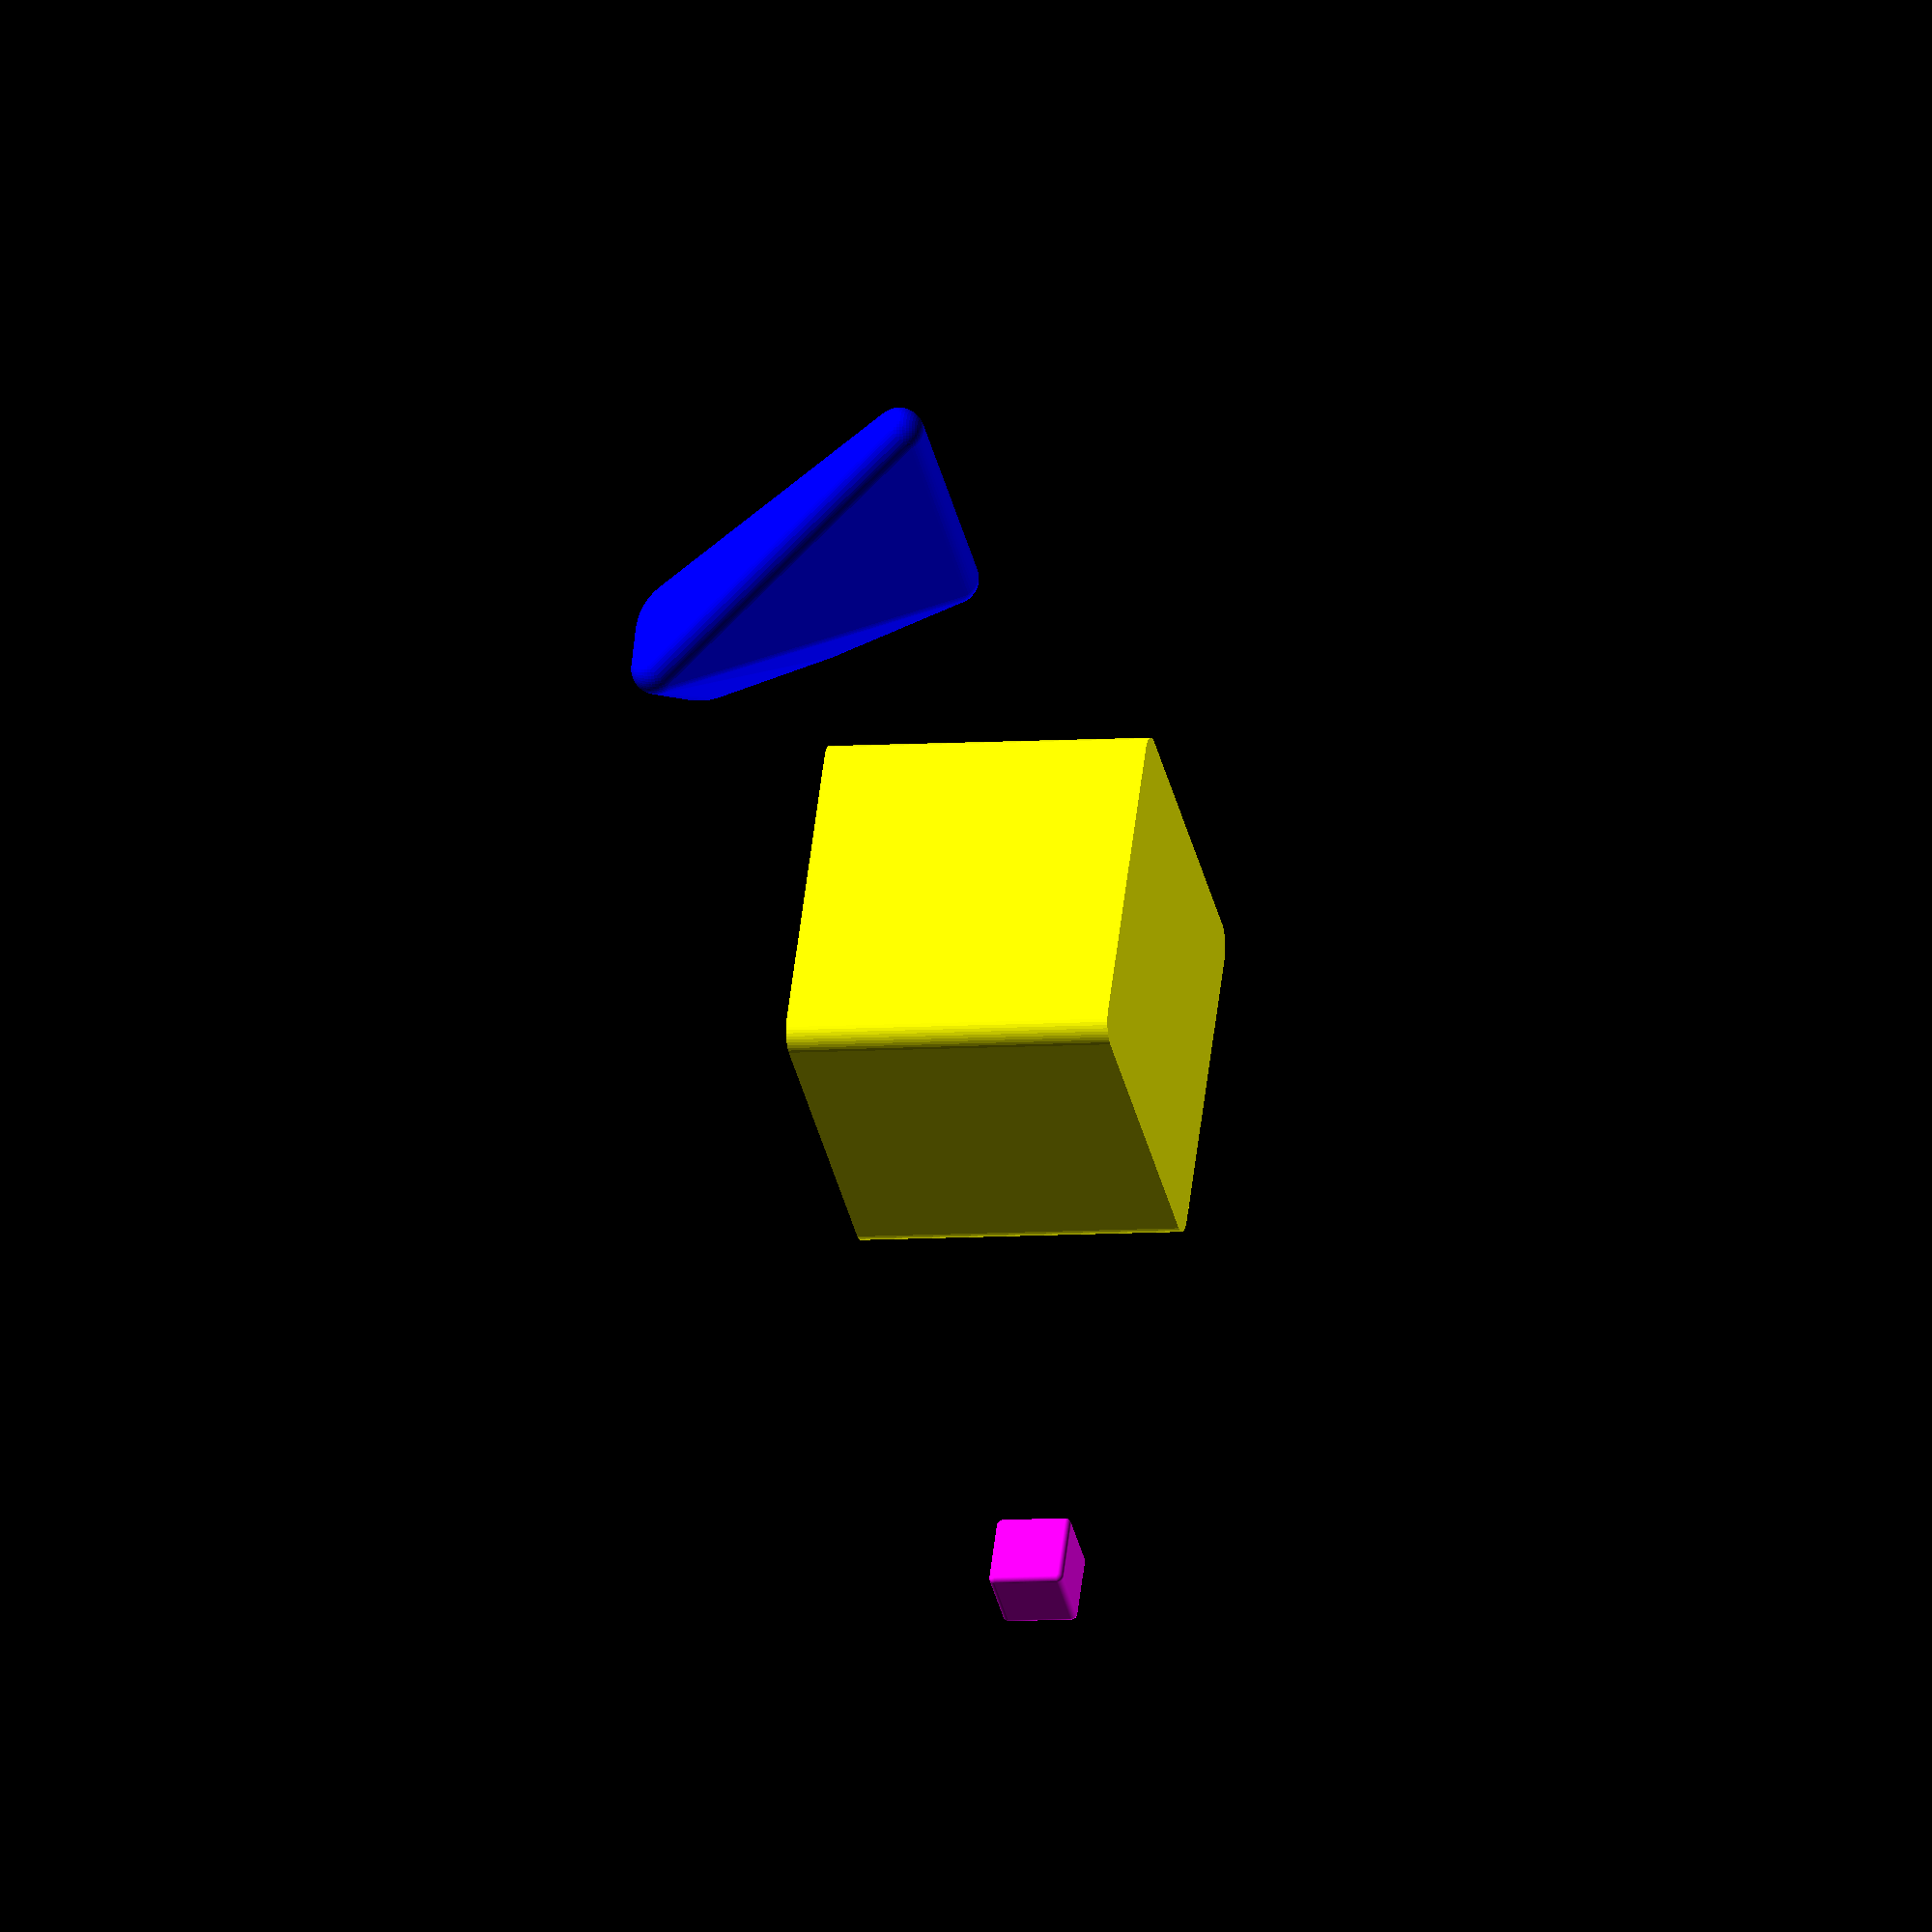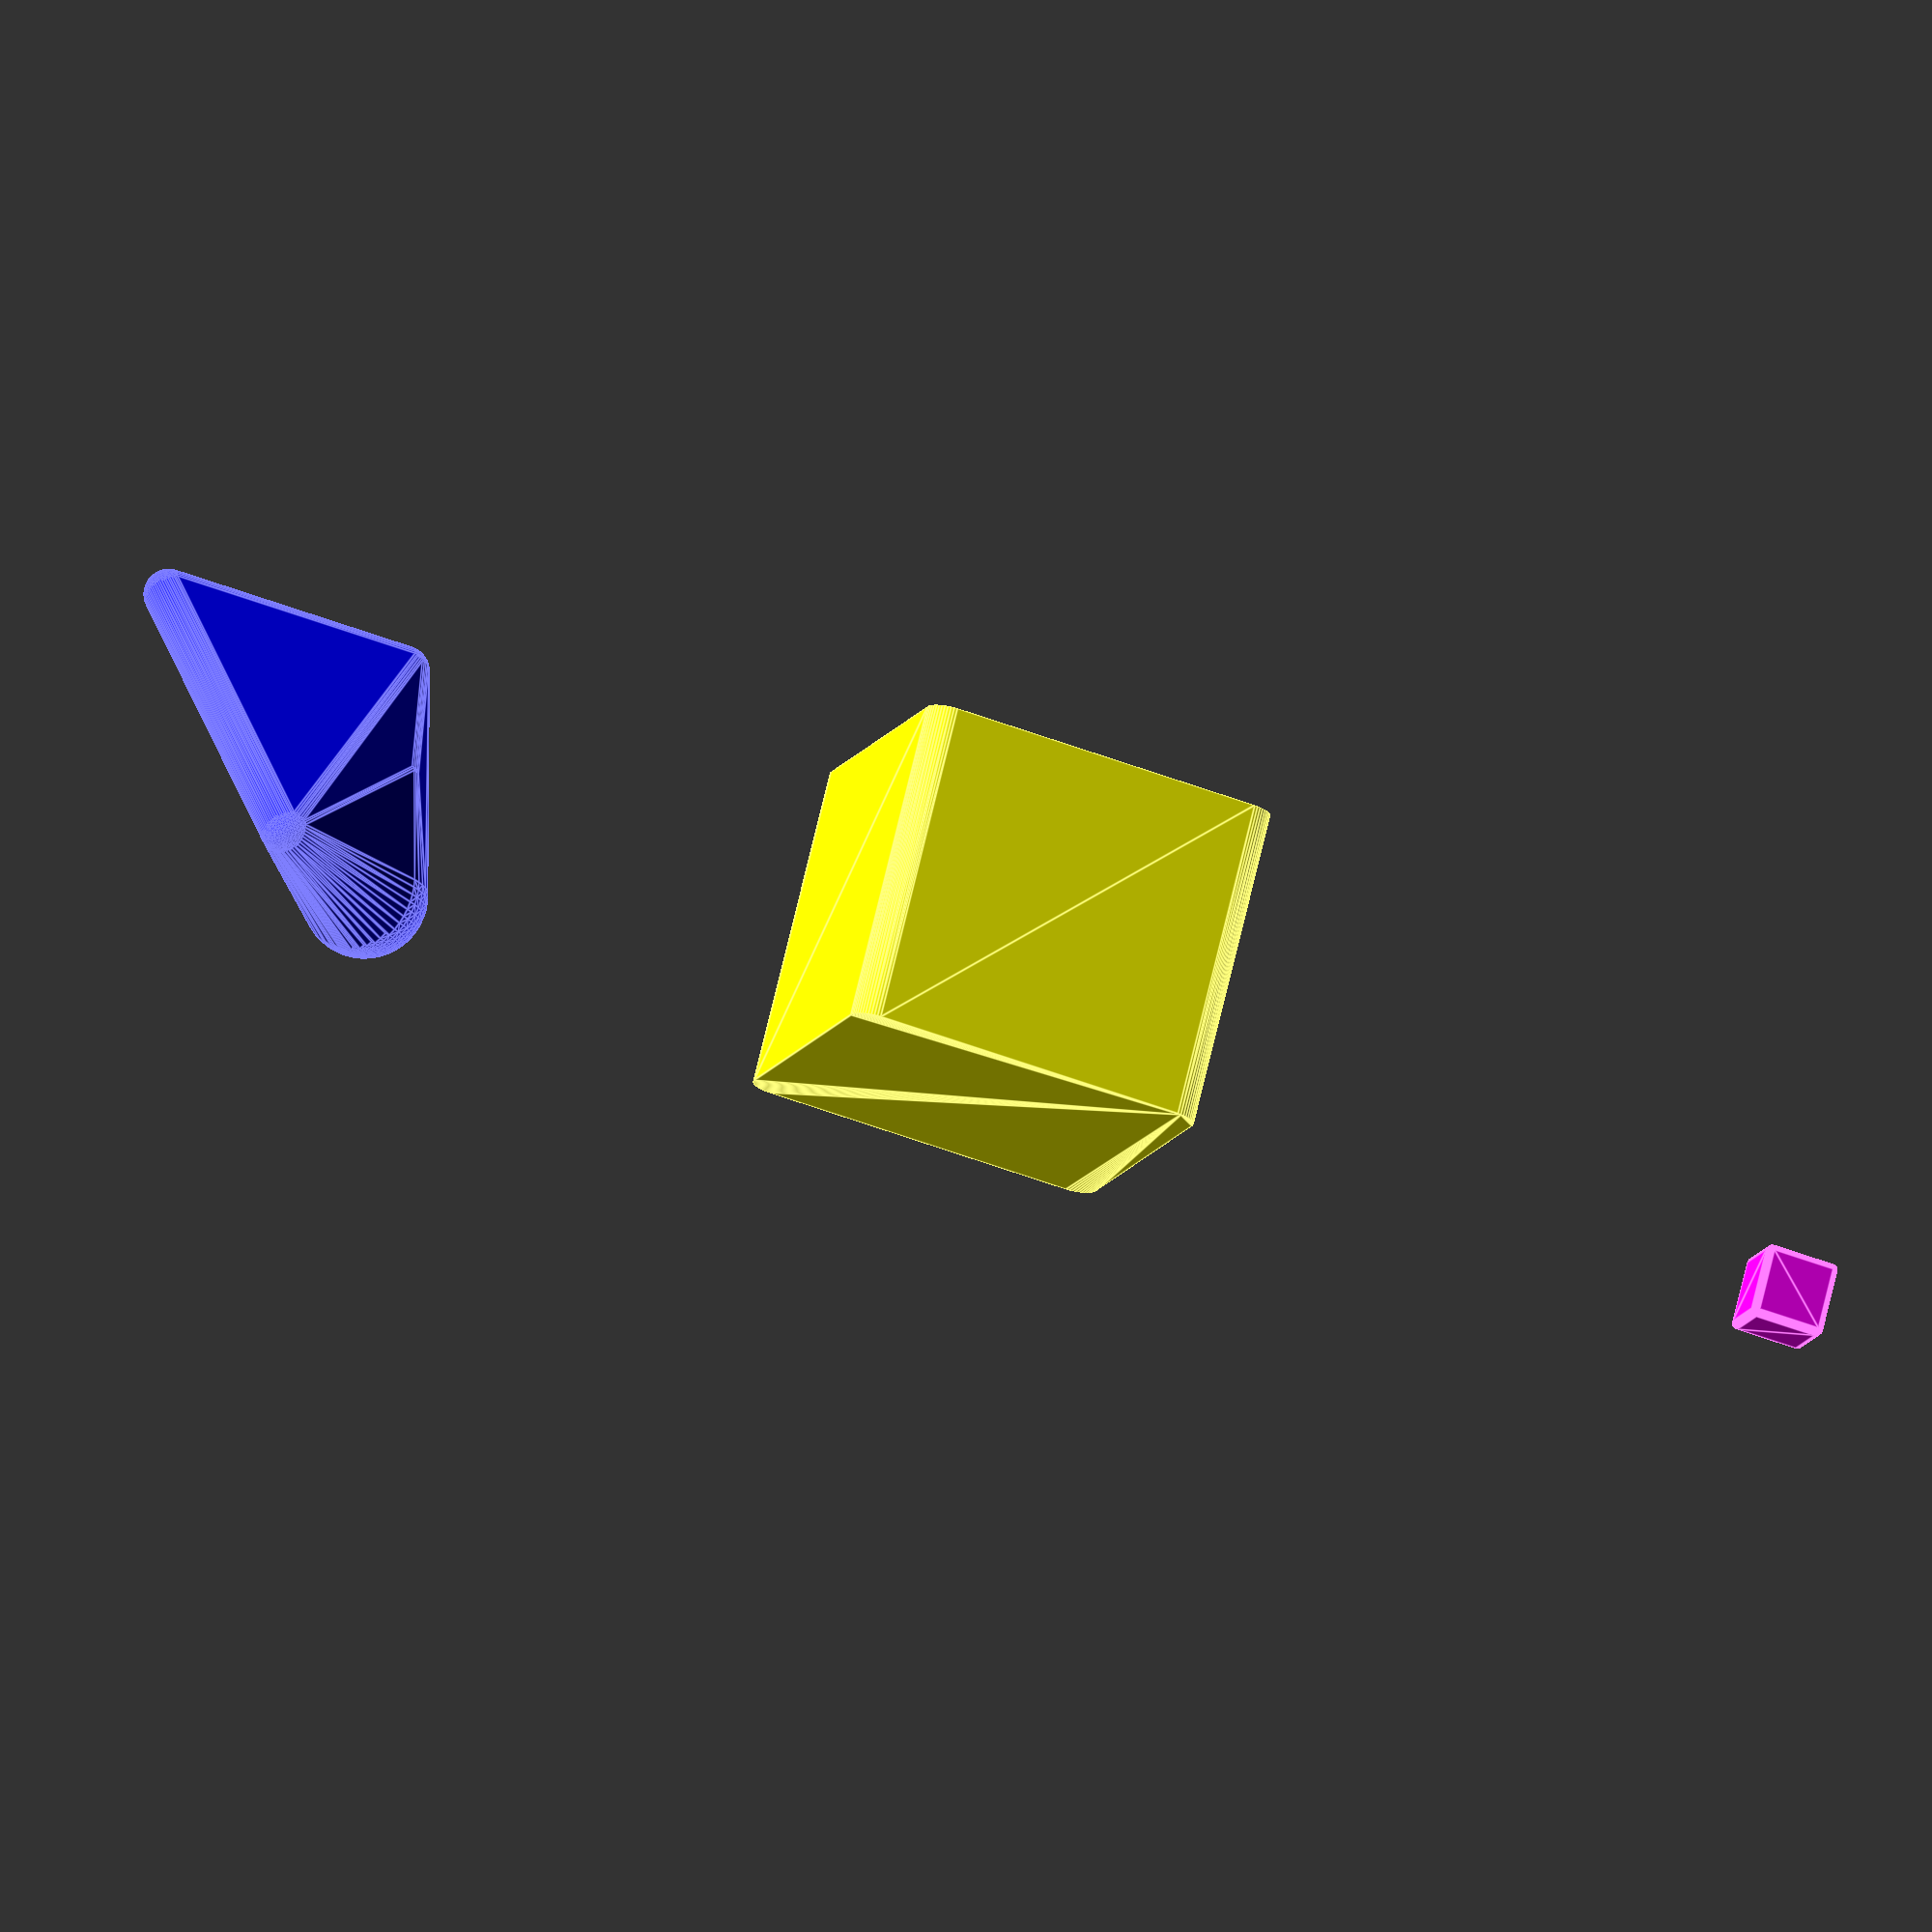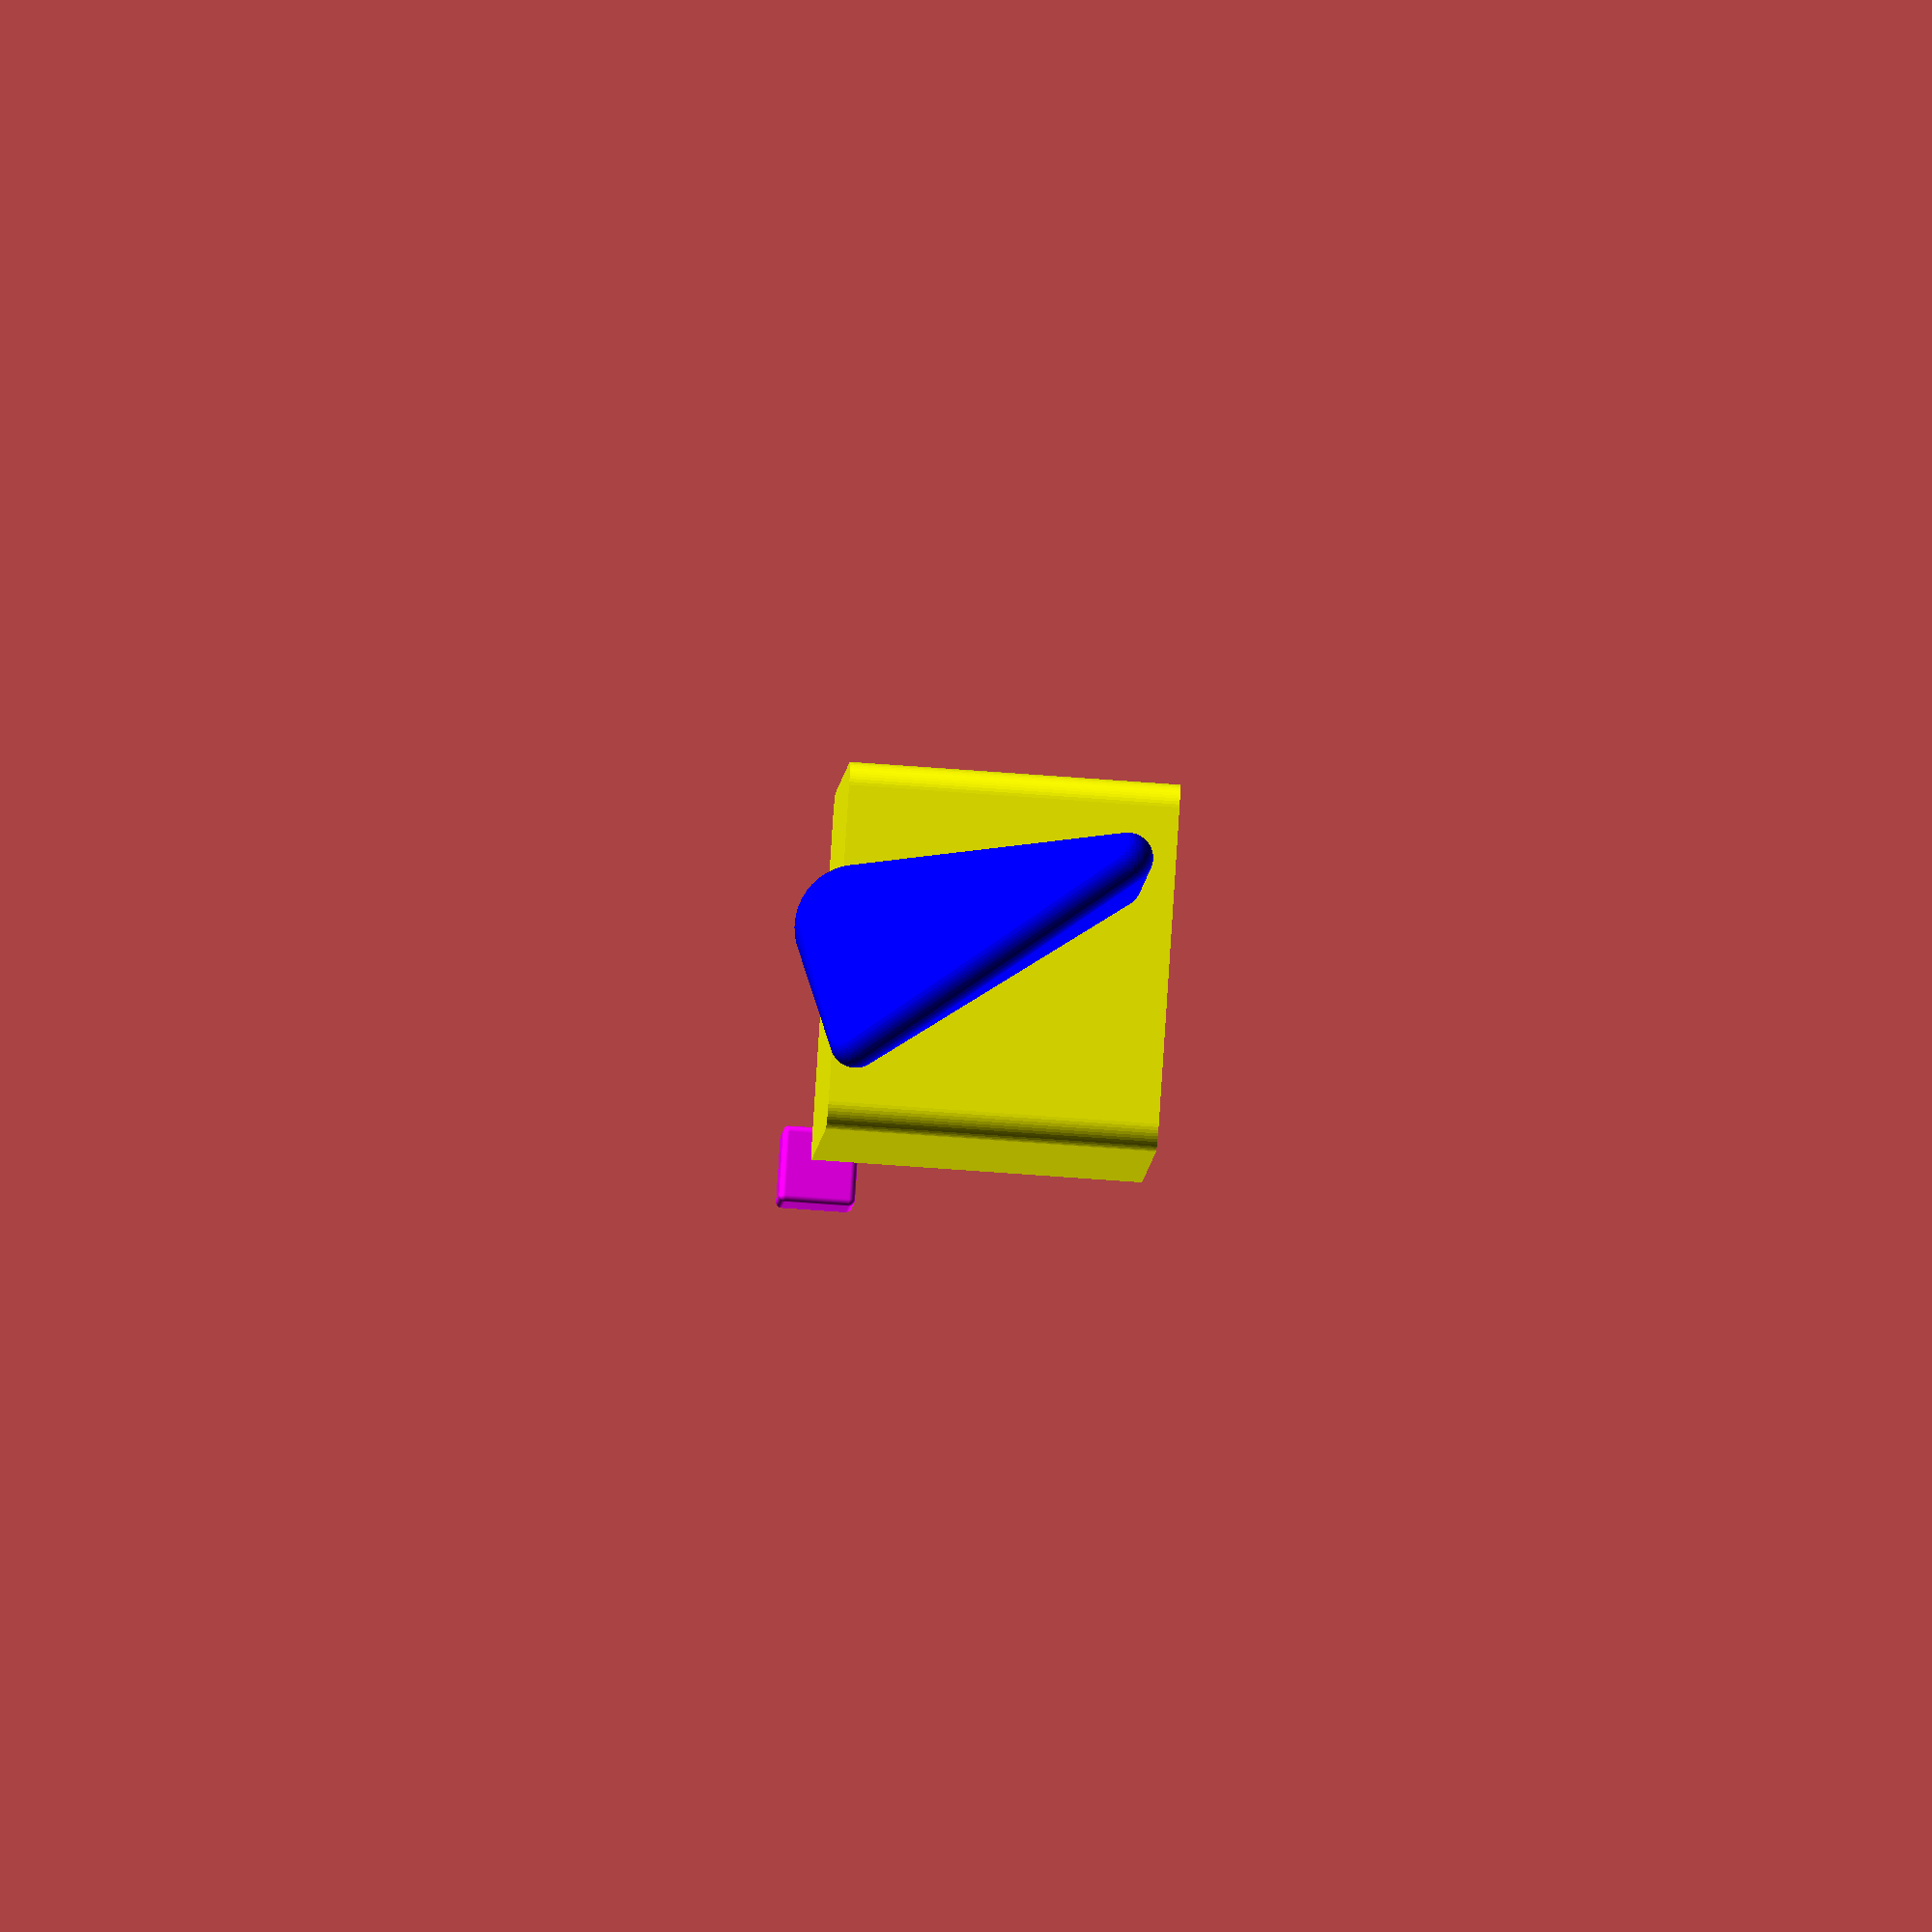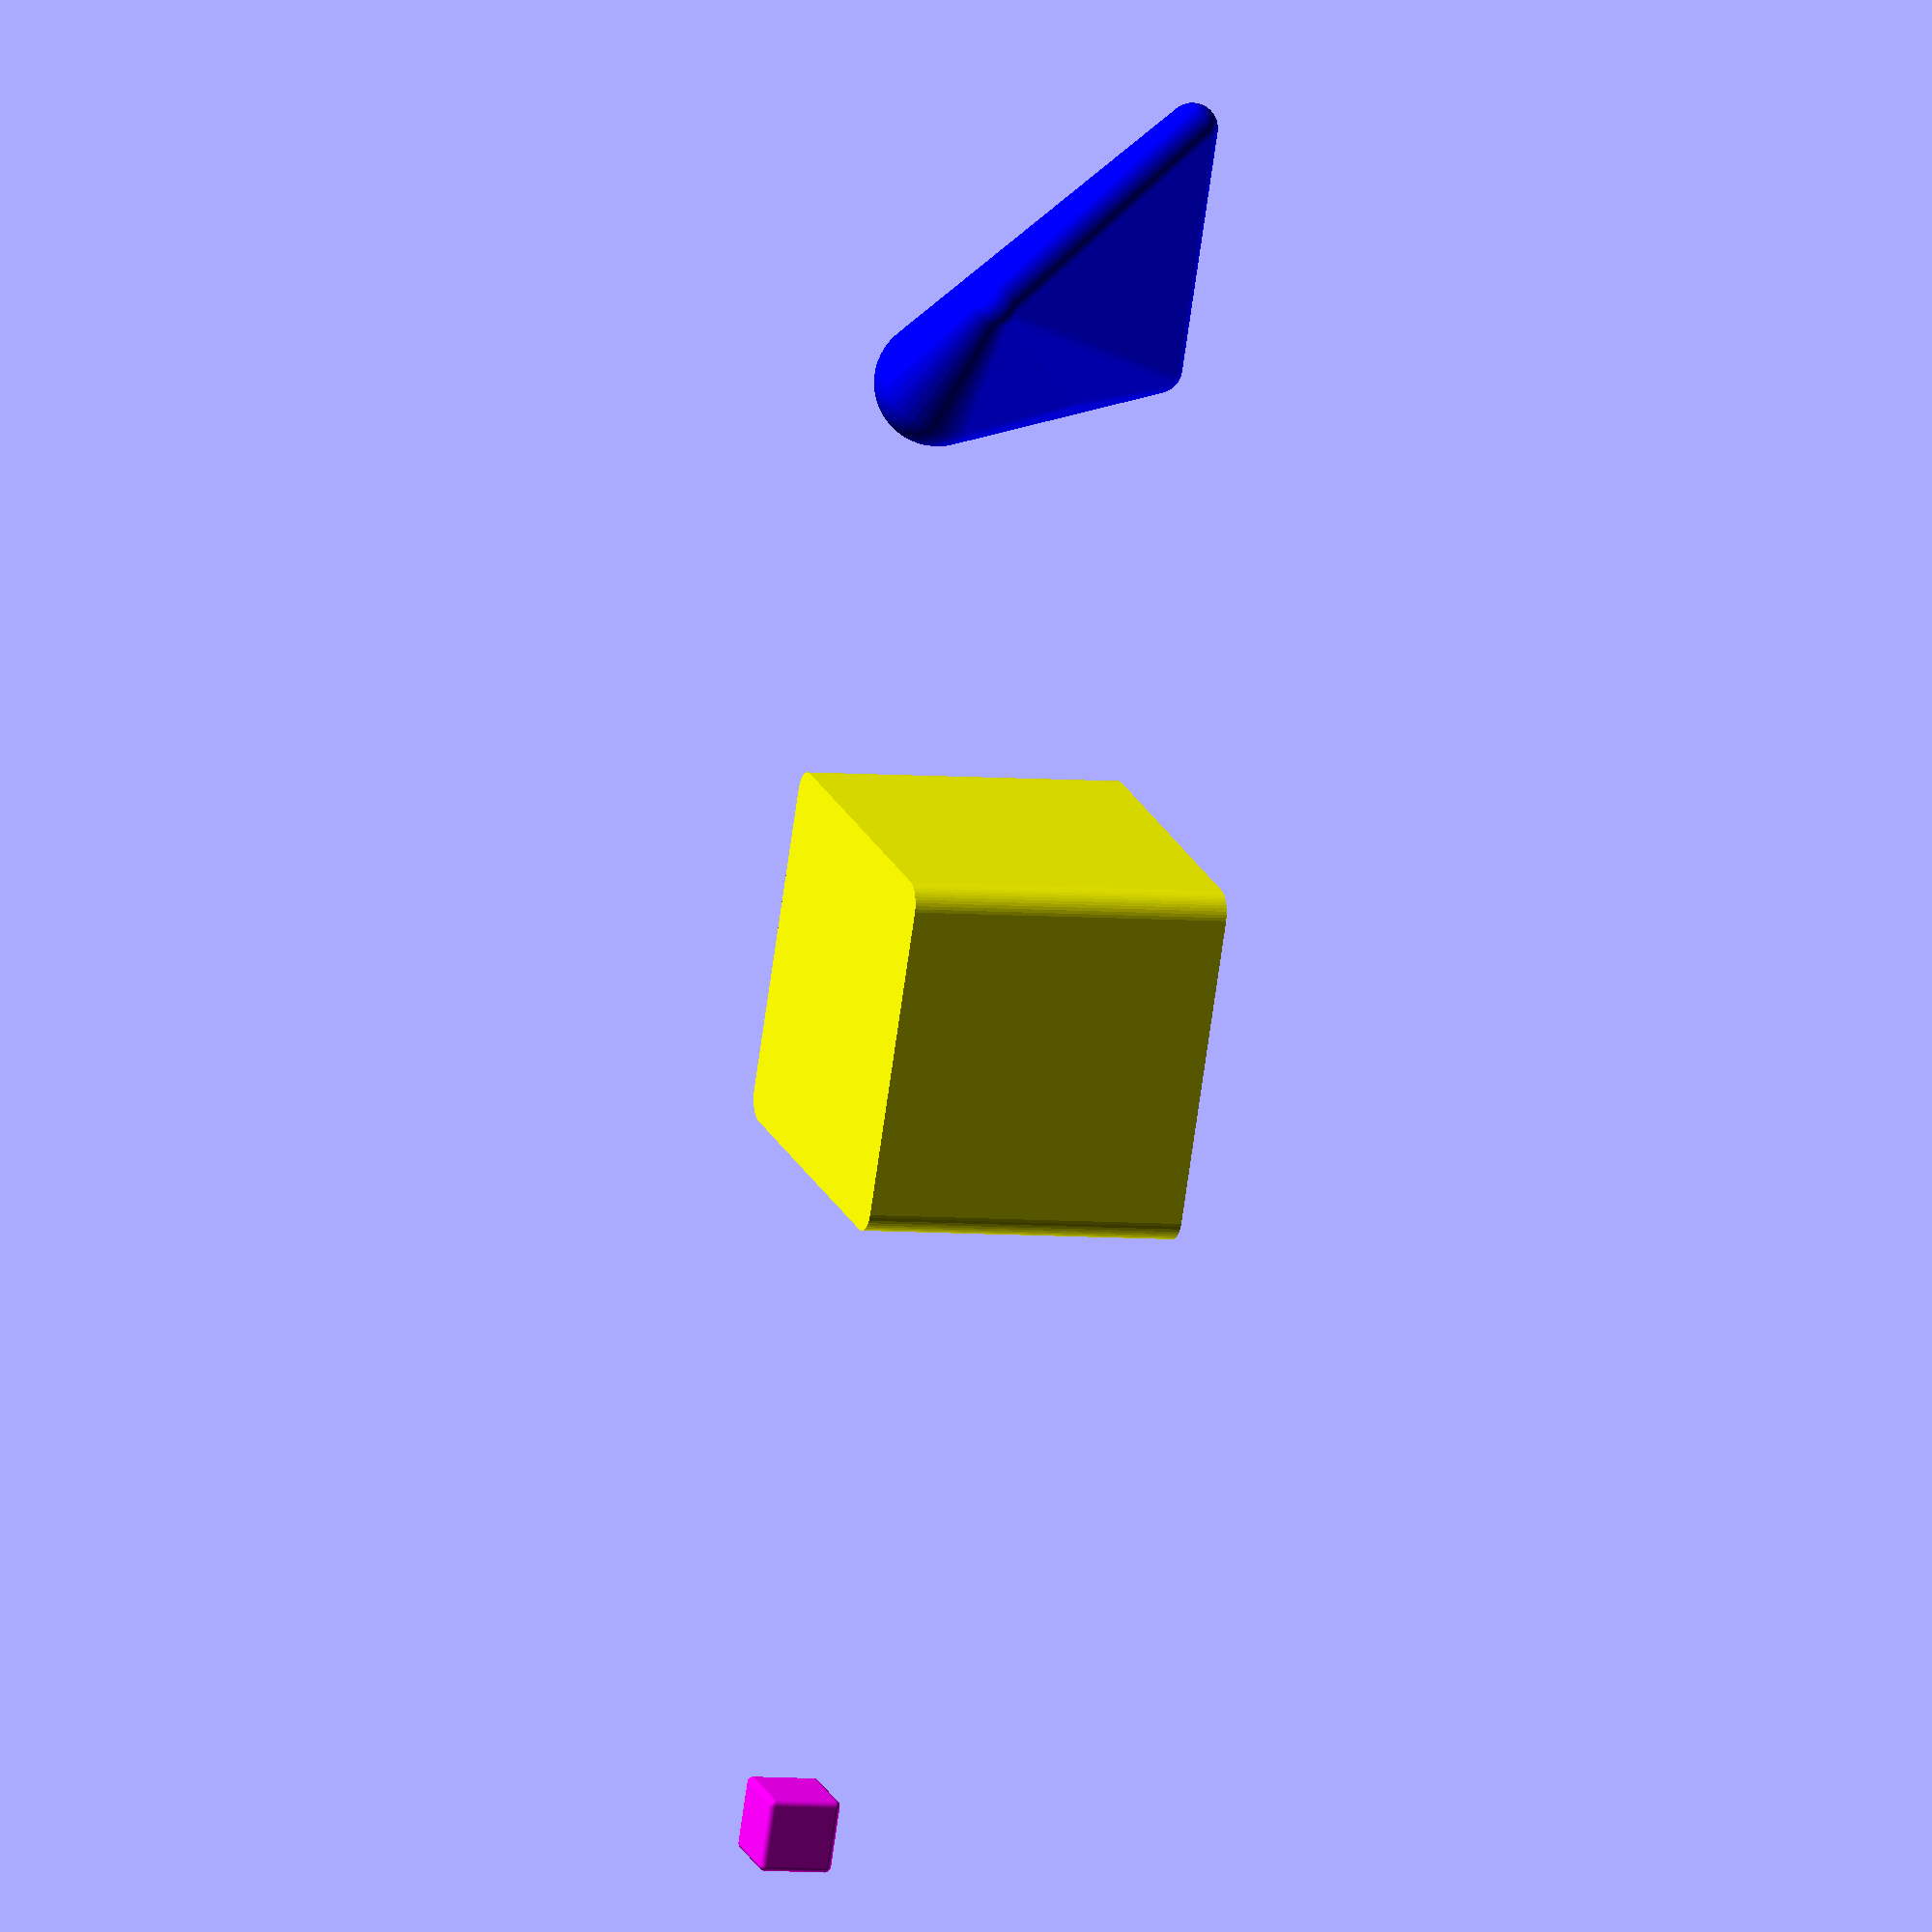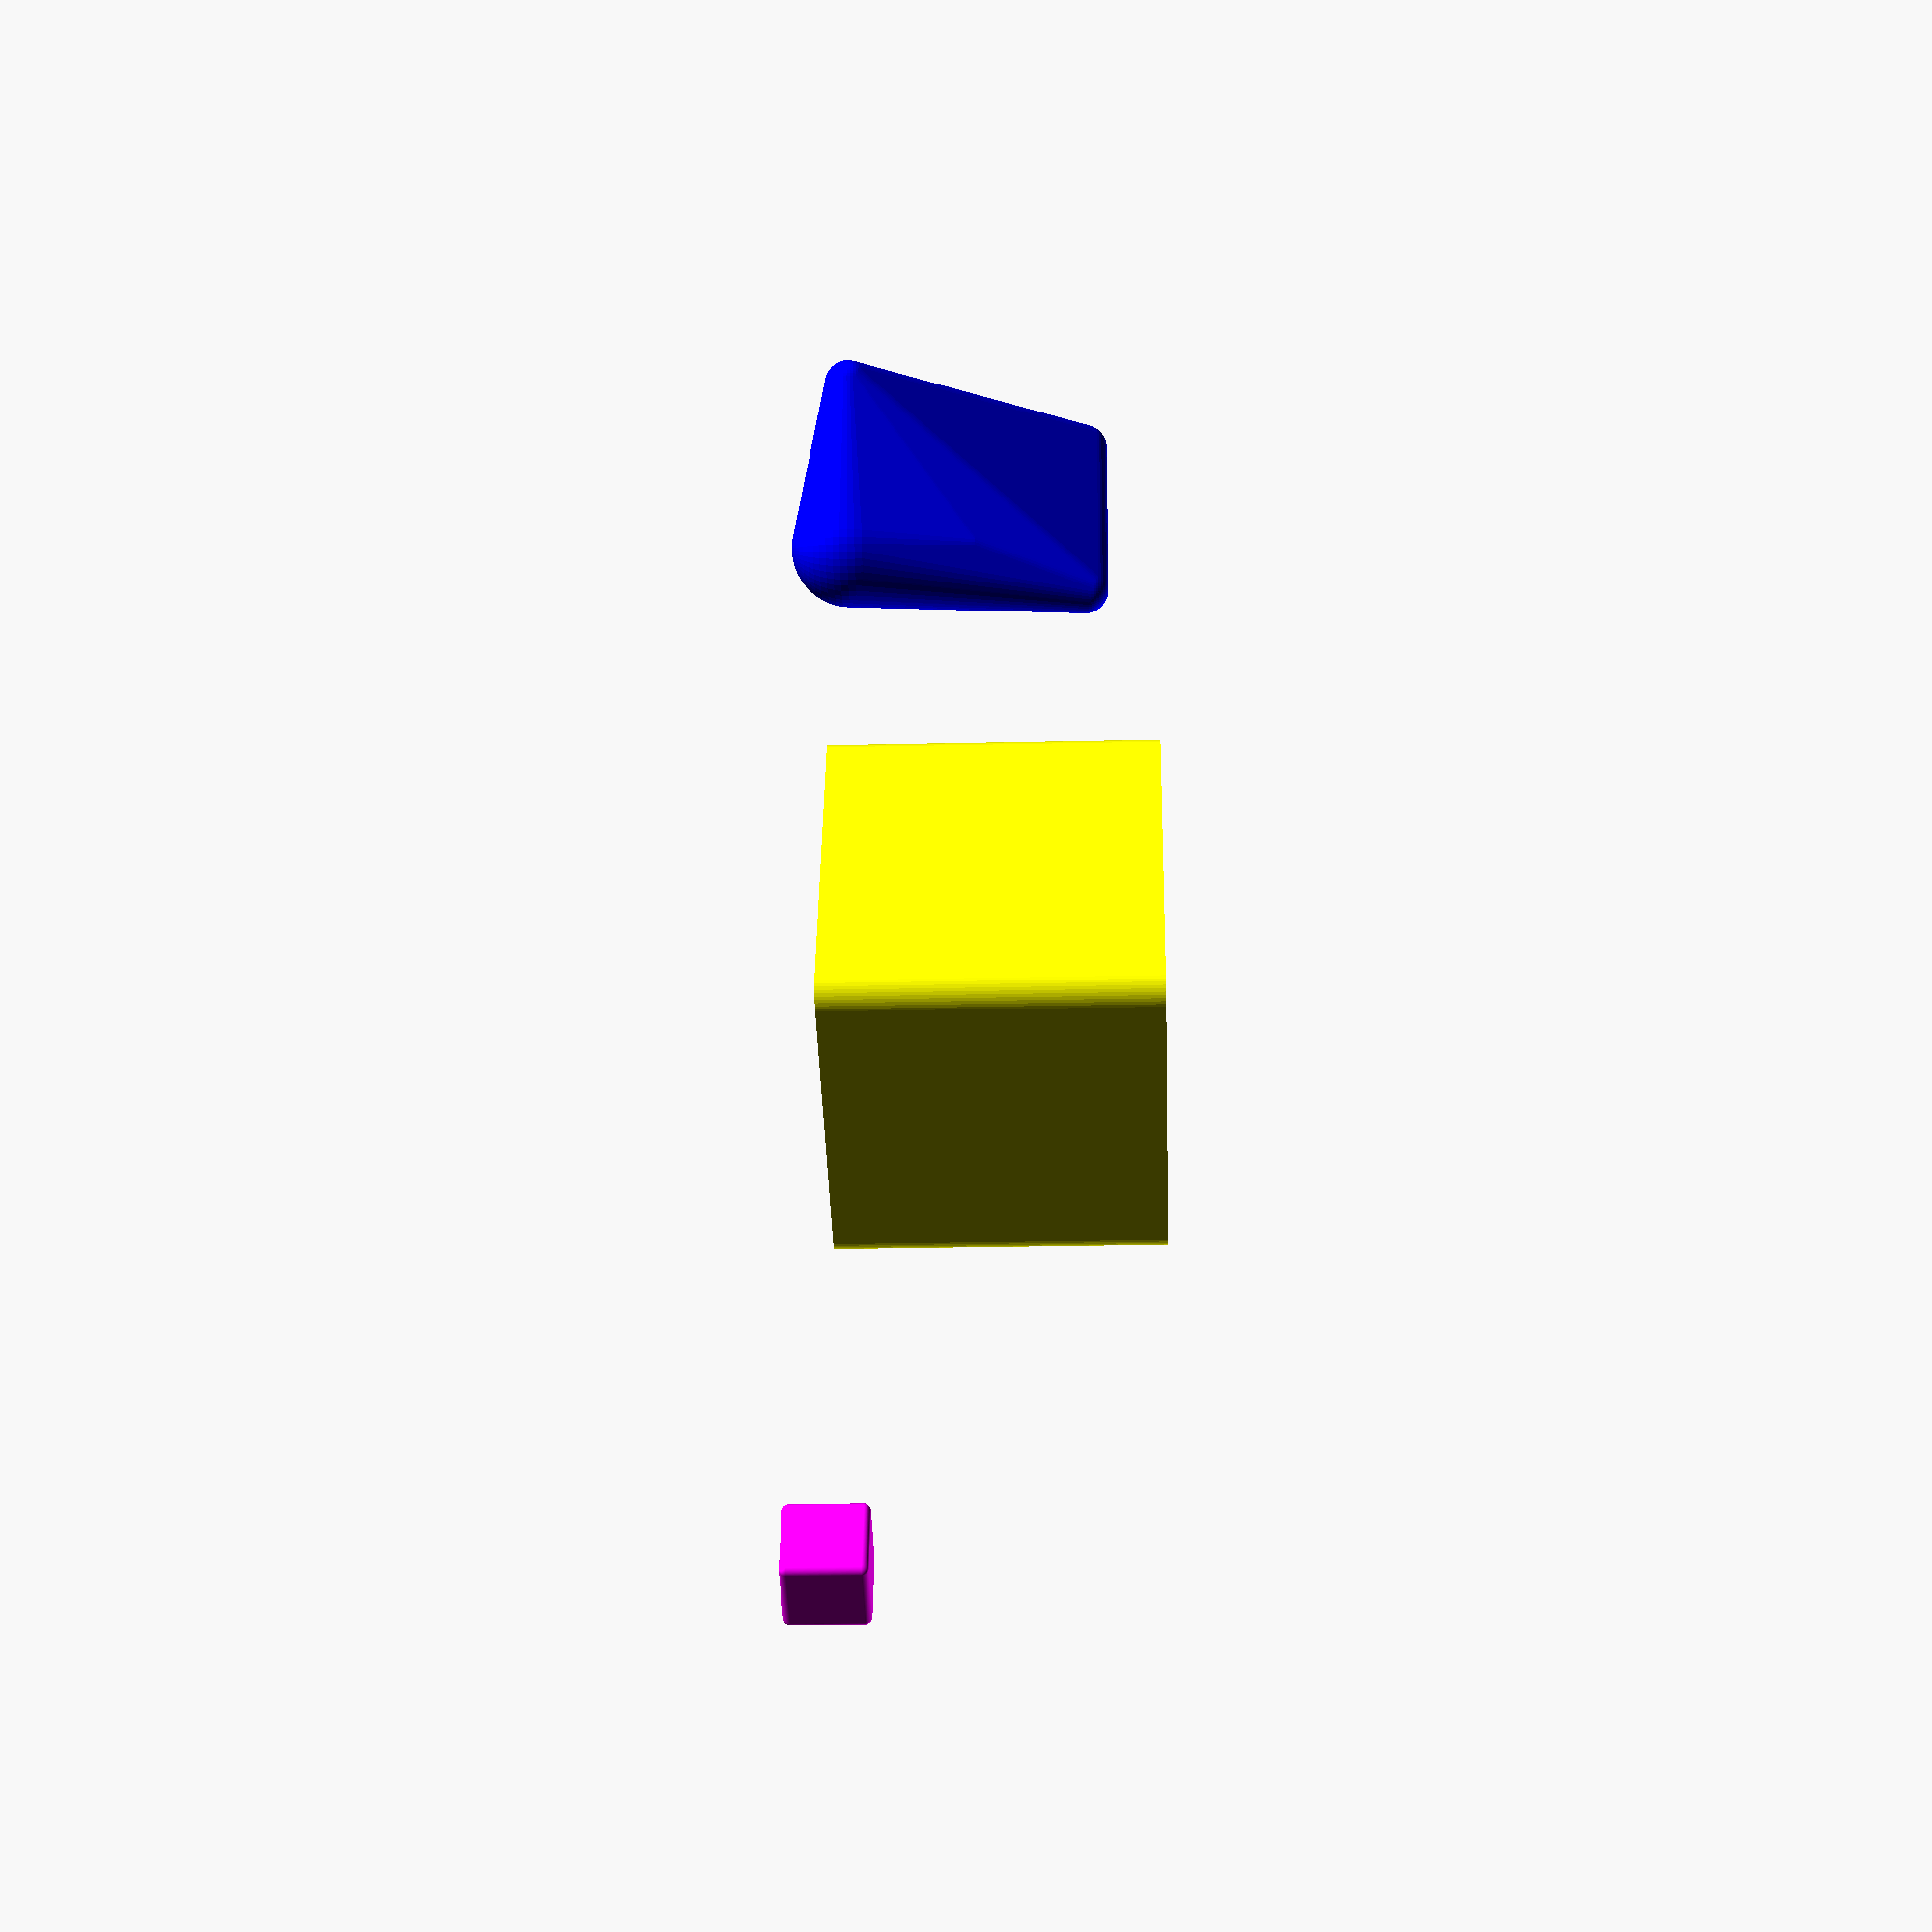
<openscad>
$fn=50;
// https://www.youtube.com/watch?v=3qMNuoTHNHs
 

color("Yellow") minkowski() {
  cube([50,50,51]);
  cylinder(r=4,h=1);
}


translate([150,0,0]) {
     color("Magenta") minkowski() {
       cube([10,10,10]);
       sphere(r=1,$fn=300);
     }    
}


translate([-100,0,0]) {
    color("Blue") hull() {
        sphere(r=4);
        translate([20,20,0])
            sphere(r=10);
        translate([20,20,20])
            sphere(r=4);
        translate([20,30,40])
            sphere(r=4);
        translate([-20,30,40])
            sphere(r=4);
   }    
}

</openscad>
<views>
elev=5.9 azim=29.1 roll=284.1 proj=o view=solid
elev=286.8 azim=161.8 roll=193.4 proj=o view=edges
elev=61.3 azim=304.3 roll=265.5 proj=o view=solid
elev=4.4 azim=66.1 roll=249.9 proj=o view=wireframe
elev=23.8 azim=112.5 roll=272.1 proj=p view=wireframe
</views>
